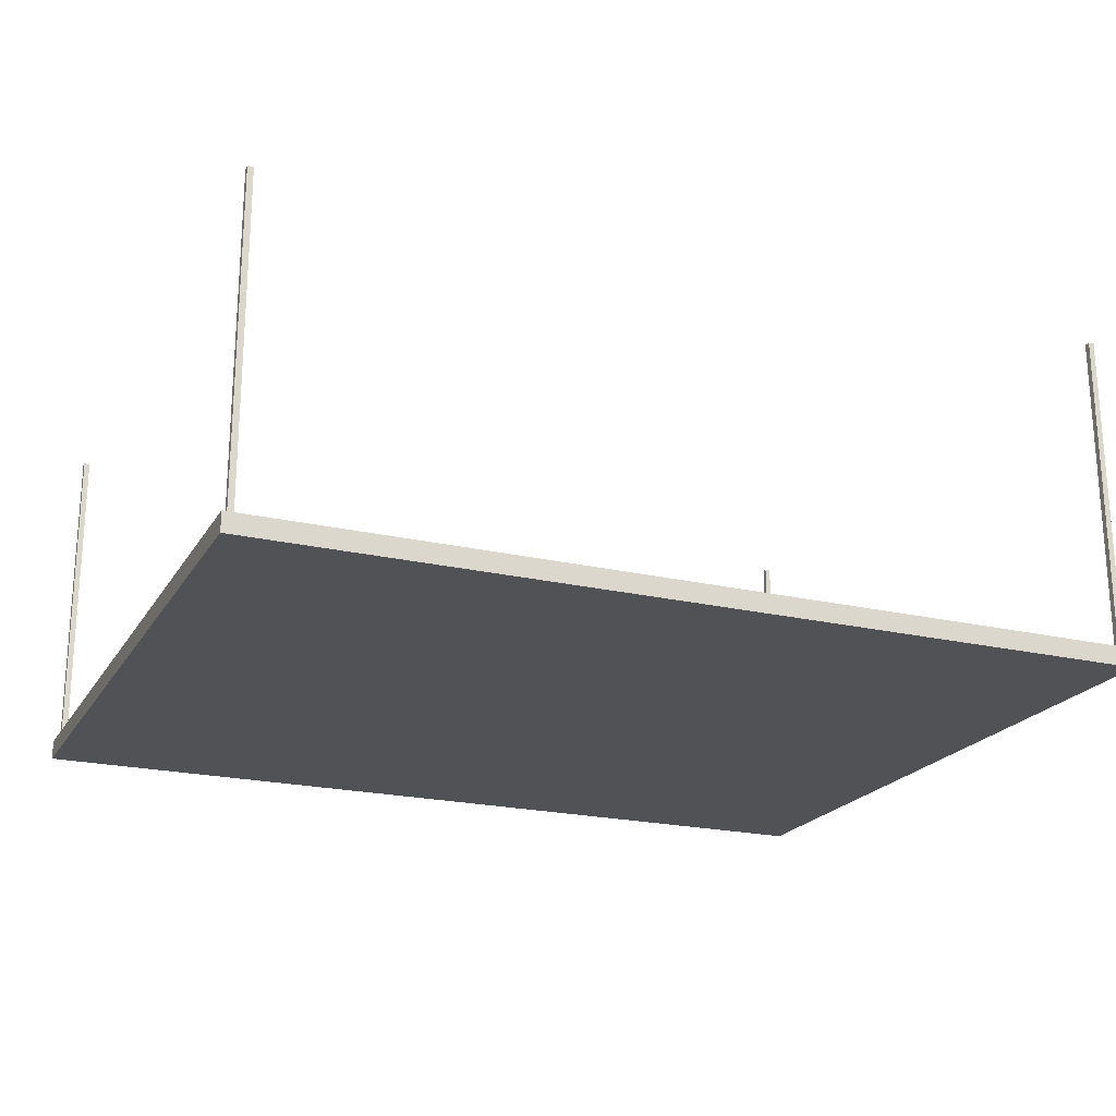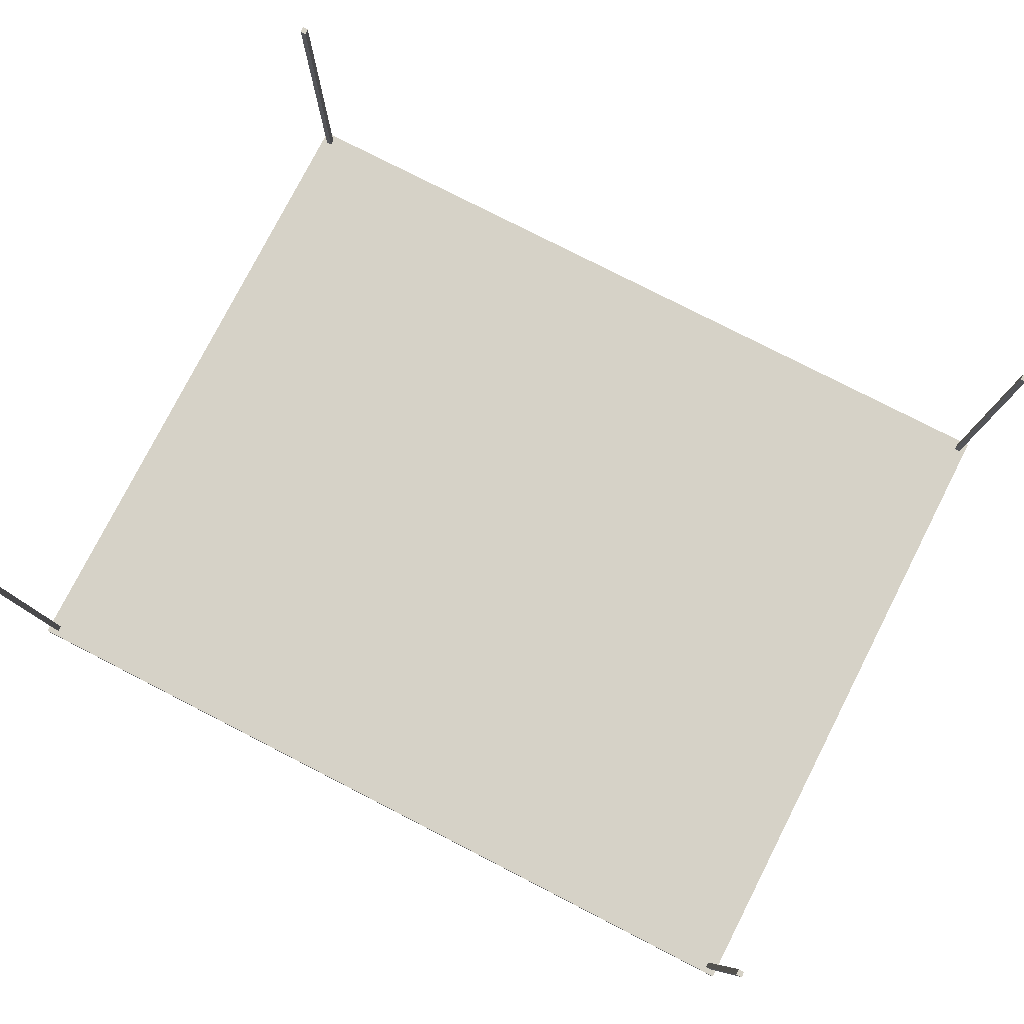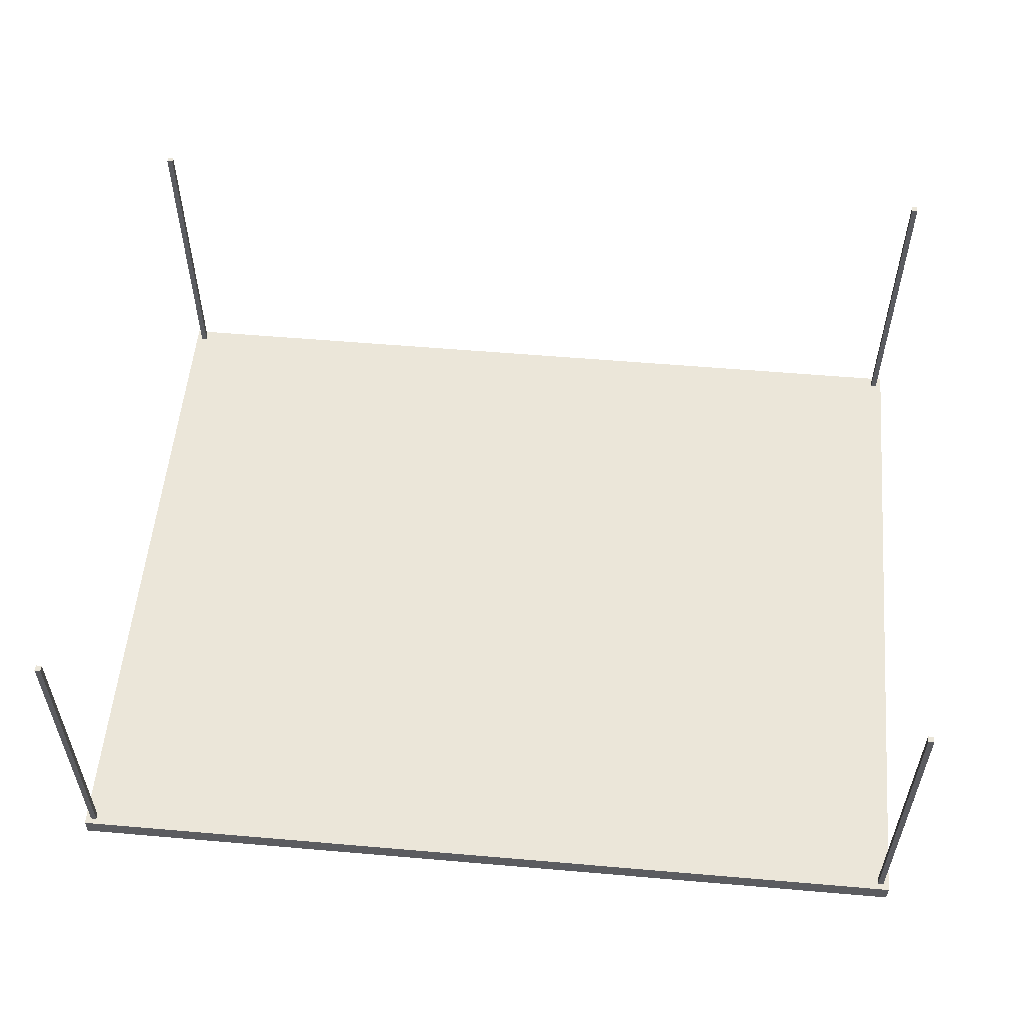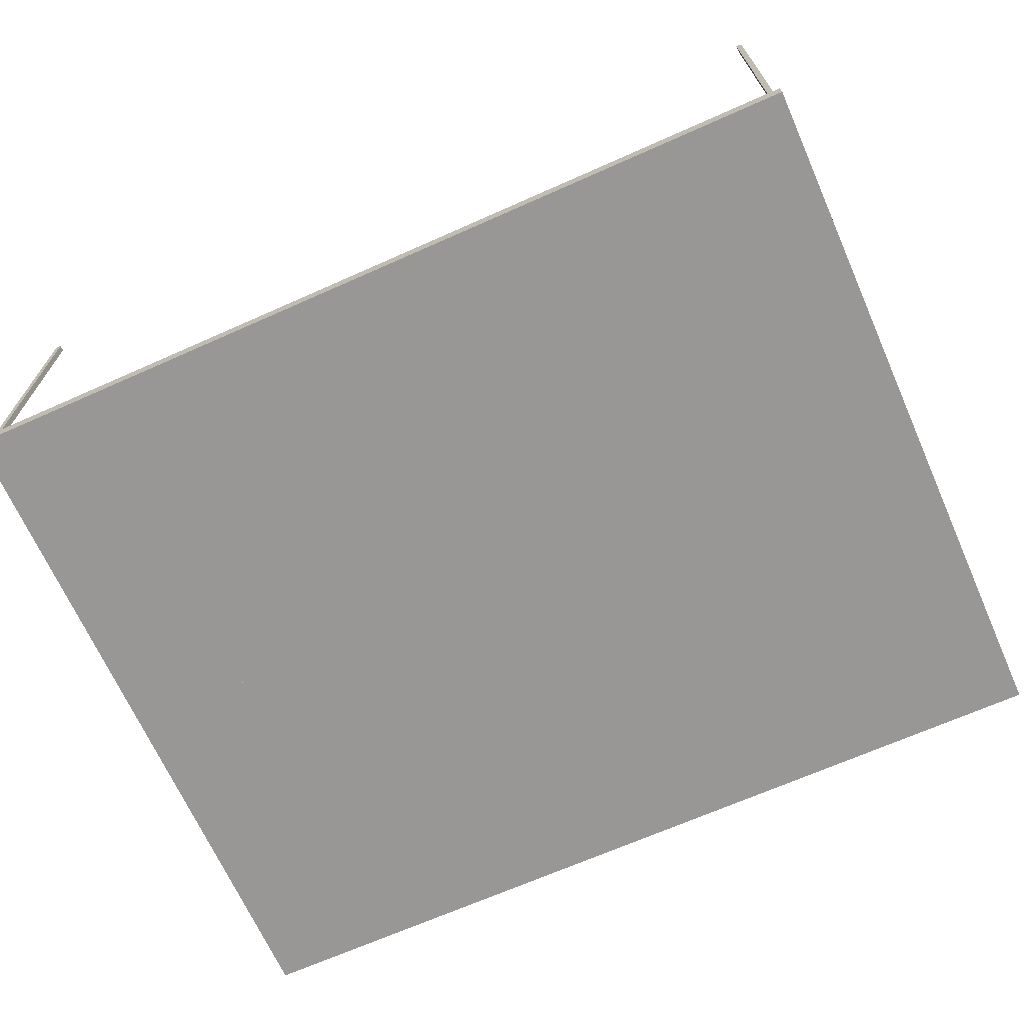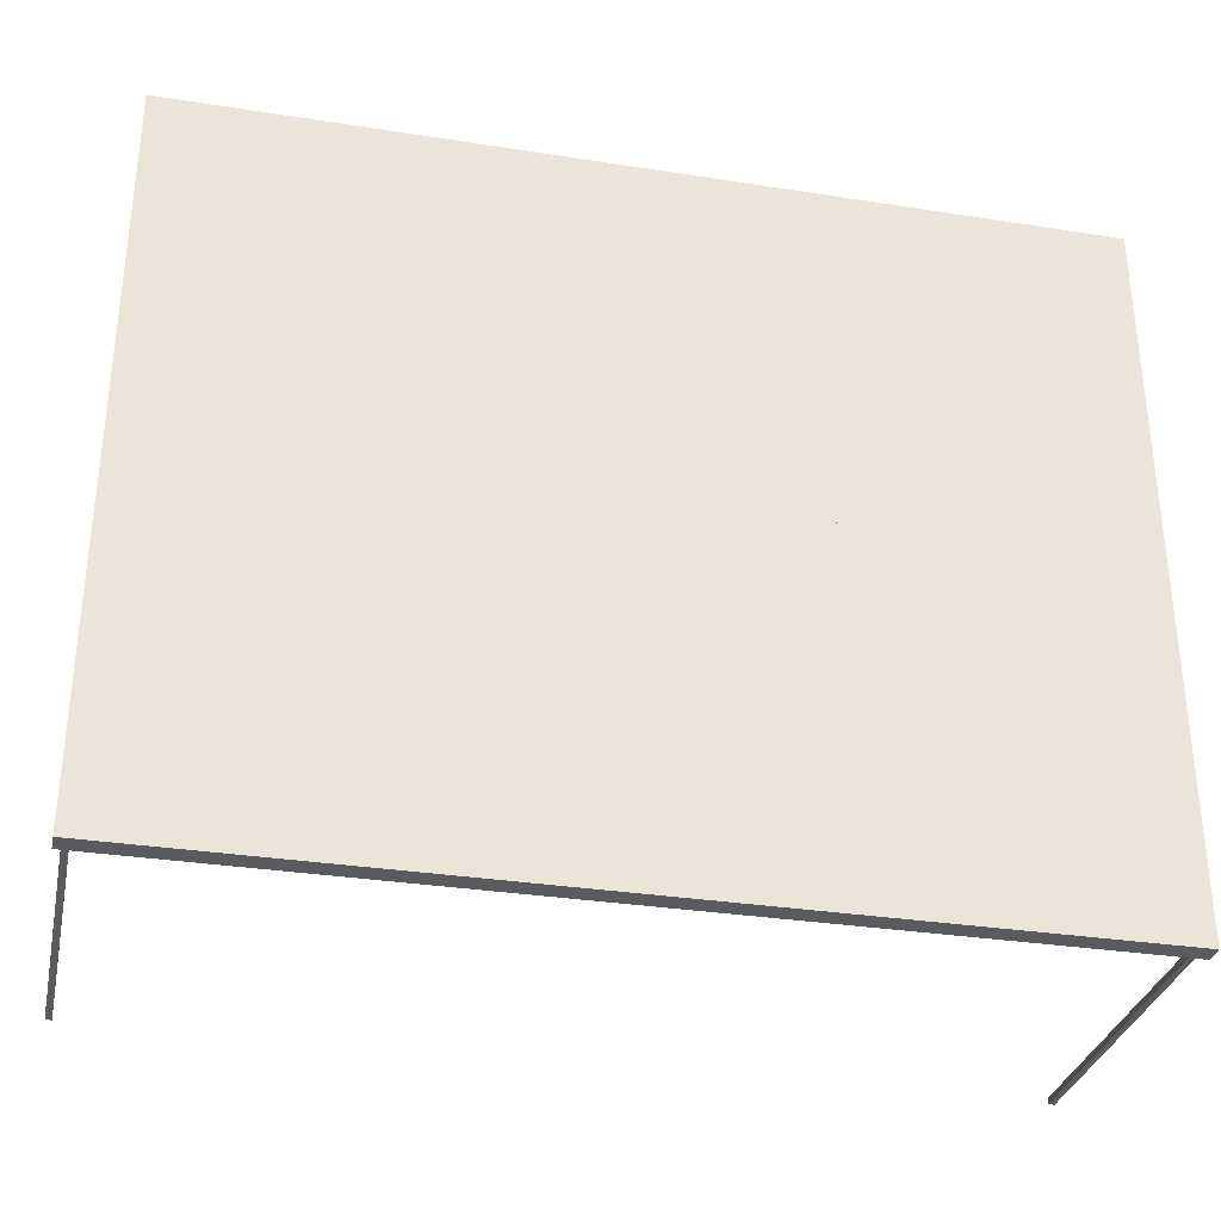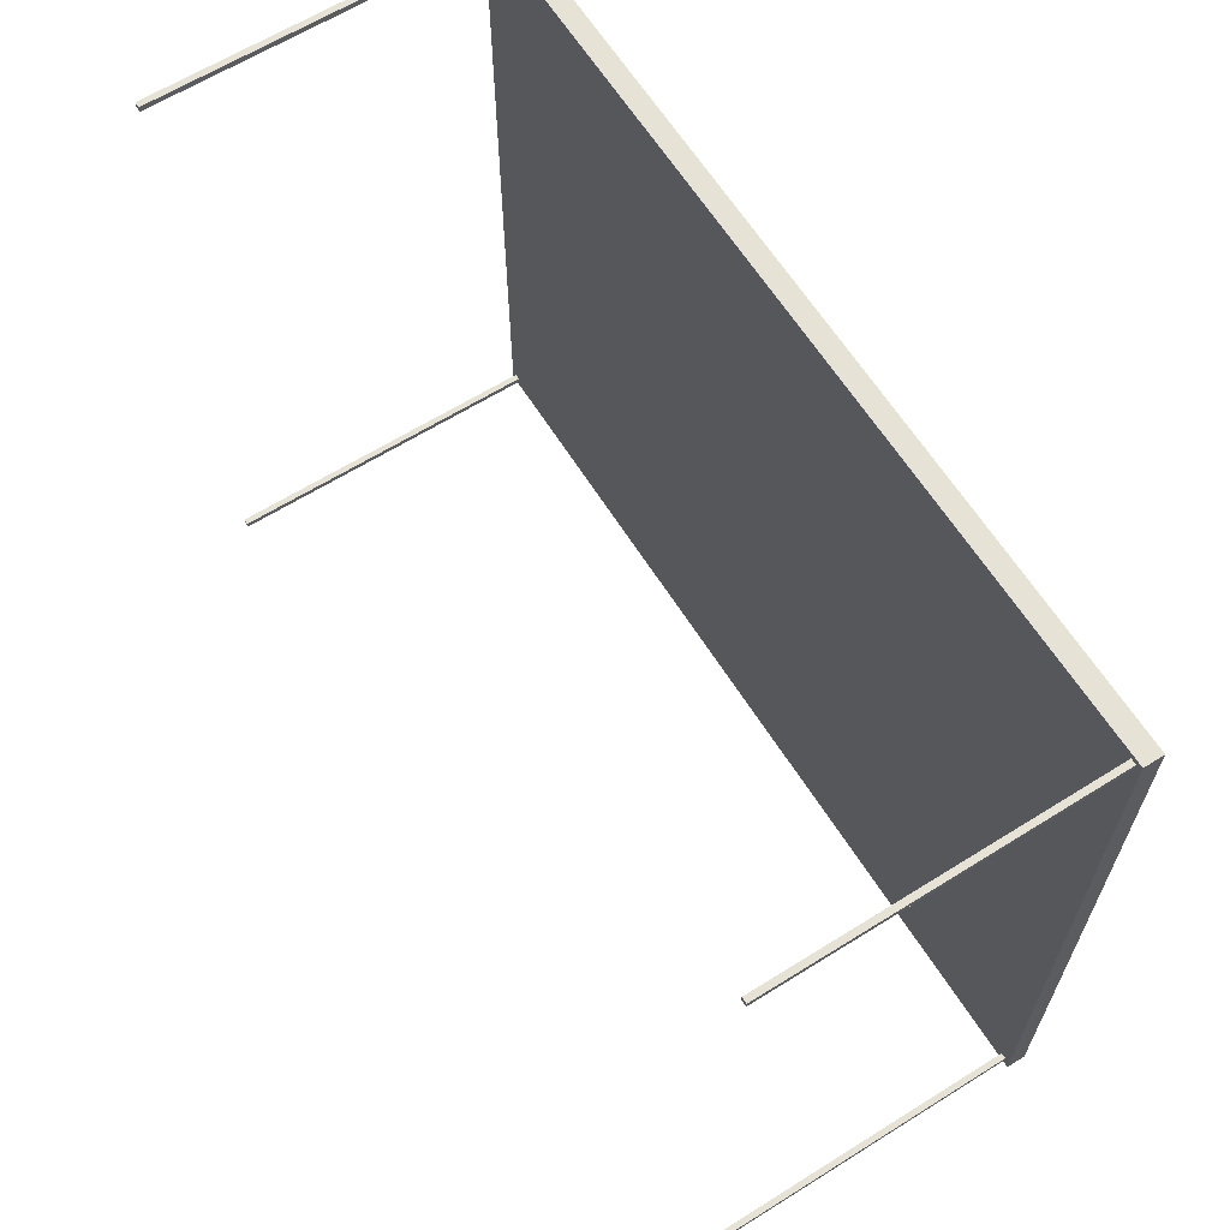
<metadata>
{"format":"obj","ext":"obj","renderer":"f3d","projection":"perspective","resolution":1024,"background":"white","views":[{"elev":-21.2,"azim":157.2,"up":"+Z"},{"elev":78.6,"azim":-152.9,"up":"+Z"},{"elev":55.2,"azim":5.2,"up":"+Z"},{"elev":-68.2,"azim":-156.0,"up":"+Z"},{"elev":-32.2,"azim":167.7,"up":"+Y"},{"elev":63.7,"azim":57.8,"up":"+Y"}]}
</metadata>
<code>
o Table_Cube.037
v 3.232 2.591 0.07076
v 3.232 2.591 -0.07076
v 3.189 2.591 -0.07076
v 3.189 2.591 0.07076
v 3.232 2.548 -0.07076
v 3.232 2.548 0.07076
v 3.189 2.548 0.07076
v 3.189 2.548 -0.07076
v 3.147 2.591 0.07076
v 3.147 2.591 -0.07076
v 3.147 2.548 -0.07076
v 3.147 2.548 0.07076
v 3.232 2.506 -0.07076
v 3.232 2.506 0.07076
v 3.189 2.506 0.07076
v 3.189 2.506 -0.07076
v 3.147 2.506 0.07076
v 3.147 2.506 -0.07076
v 3.189 2.548 2.436
v 3.147 2.548 2.436
v 3.189 2.506 2.436
v 3.147 2.506 2.436
v 0 2.591 0.07076
v 0 2.591 -0.07076
v -3.232 2.591 0.07076
v -3.232 2.591 -0.07076
v -3.189 2.591 -0.07076
v -3.189 2.591 0.07076
v 0 2.548 0.07076
v 0 2.548 -0.07076
v -3.232 2.548 -0.07076
v -3.232 2.548 0.07076
v -3.189 2.548 0.07076
v -3.189 2.548 -0.07076
v -3.147 2.591 0.07076
v -3.147 2.591 -0.07076
v -3.147 2.548 -0.07076
v -3.147 2.548 0.07076
v 0 2.506 -0.07076
v -3.232 2.506 -0.07076
v -3.232 2.506 0.07076
v -3.189 2.506 0.07076
v -3.189 2.506 -0.07076
v 0 2.506 0.07076
v -3.147 2.506 0.07076
v -3.147 2.506 -0.07076
v -3.189 2.548 2.436
v -3.147 2.548 2.436
v -3.189 2.506 2.436
v -3.147 2.506 2.436
v 3.232 0 0.07076
v 3.232 -2.591 0.07076
v 3.232 0 -0.07076
v 3.232 -2.591 -0.07076
v 3.189 0 -0.07076
v 3.189 -2.591 -0.07076
v 3.189 0 0.07076
v 3.189 -2.591 0.07076
v 3.232 -2.548 -0.07076
v 3.232 -2.548 0.07076
v 3.189 -2.548 0.07076
v 3.189 -2.548 -0.07076
v 3.147 0 -0.07076
v 3.147 -2.591 0.07076
v 3.147 -2.591 -0.07076
v 3.147 0 0.07076
v 3.147 -2.548 -0.07076
v 3.147 -2.548 0.07076
v 3.232 -2.506 -0.07076
v 3.232 -2.506 0.07076
v 3.189 -2.506 0.07076
v 3.189 -2.506 -0.07076
v 3.147 -2.506 0.07076
v 3.147 -2.506 -0.07076
v 3.189 -2.548 2.436
v 3.147 -2.548 2.436
v 3.189 -2.506 2.436
v 3.147 -2.506 2.436
v 0 0 0.07076
v 0 -2.591 0.07076
v 0 0 -0.07076
v 0 -2.591 -0.07076
v -3.232 0 0.07076
v -3.232 -2.591 0.07076
v -3.232 0 -0.07076
v -3.232 -2.591 -0.07076
v -3.189 0 -0.07076
v -3.189 -2.591 -0.07076
v -3.189 0 0.07076
v -3.189 -2.591 0.07076
v 0 -2.548 0.07076
v 0 -2.548 -0.07076
v -3.232 -2.548 -0.07076
v -3.232 -2.548 0.07076
v -3.189 -2.548 0.07076
v -3.189 -2.548 -0.07076
v -3.147 0 -0.07076
v -3.147 -2.591 0.07076
v -3.147 -2.591 -0.07076
v -3.147 0 0.07076
v -3.147 -2.548 -0.07076
v -3.147 -2.548 0.07076
v 0 -2.506 -0.07076
v -3.232 -2.506 -0.07076
v -3.232 -2.506 0.07076
v -3.189 -2.506 0.07076
v -3.189 -2.506 -0.07076
v 0 -2.506 0.07076
v -3.147 -2.506 0.07076
v -3.147 -2.506 -0.07076
v -3.189 -2.548 2.436
v -3.147 -2.548 2.436
v -3.189 -2.506 2.436
v -3.147 -2.506 2.436
f 8 3 2 5
f 5 2 1 6
f 12 9 23 29
f 10 24 23 9
f 2 3 4 1
f 6 1 4 7
f 11 10 3 8
f 18 11 8 16
f 14 6 7 15
f 17 12 29 44
f 13 5 6 14
f 16 8 5 13
f 17 15 21 22
f 39 30 11 18
f 30 24 10 11
f 3 10 9 4
f 7 4 9 12
f 81 39 18 63
f 57 15 17 66
f 55 16 13 53
f 53 13 14 51
f 66 17 44 79
f 51 14 15 57
f 63 18 16 55
f 21 19 20 22
f 15 7 19 21
f 12 17 22 20
f 7 12 20 19
f 29 30 24 23
f 34 31 26 27
f 31 32 25 26
f 38 29 23 35
f 36 35 23 24
f 26 25 28 27
f 32 33 28 25
f 37 34 27 36
f 46 43 34 37
f 41 42 33 32
f 45 44 29 38
f 40 41 32 31
f 43 40 31 34
f 44 39 30 29
f 45 50 49 42
f 39 46 37 30
f 30 37 36 24
f 27 28 35 36
f 33 38 35 28
f 81 97 46 39
f 89 100 45 42
f 79 81 39 44
f 87 85 40 43
f 85 83 41 40
f 100 79 44 45
f 83 89 42 41
f 97 87 43 46
f 49 50 48 47
f 42 49 47 33
f 38 48 50 45
f 33 47 48 38
f 62 59 54 56
f 59 60 52 54
f 68 91 80 64
f 55 57 51 53
f 65 64 80 82
f 54 52 58 56
f 63 66 57 55
f 60 61 58 52
f 67 62 56 65
f 74 72 62 67
f 70 71 61 60
f 73 108 91 68
f 69 70 60 59
f 72 69 59 62
f 73 78 77 71
f 103 74 67 92
f 92 67 65 82
f 81 79 66 63
f 56 58 64 65
f 61 68 64 58
f 81 63 74 103
f 57 66 73 71
f 55 53 69 72
f 53 51 70 69
f 66 79 108 73
f 51 57 71 70
f 63 55 72 74
f 77 78 76 75
f 71 77 75 61
f 68 76 78 73
f 61 75 76 68
f 91 80 82 92
f 96 88 86 93
f 93 86 84 94
f 102 98 80 91
f 87 85 83 89
f 99 82 80 98
f 86 88 90 84
f 97 87 89 100
f 94 84 90 95
f 101 99 88 96
f 110 101 96 107
f 105 94 95 106
f 109 102 91 108
f 104 93 94 105
f 107 96 93 104
f 108 91 92 103
f 109 106 113 114
f 103 92 101 110
f 92 82 99 101
f 81 97 100 79
f 88 99 98 90
f 95 90 98 102
f 81 103 110 97
f 89 106 109 100
f 79 108 103 81
f 87 107 104 85
f 85 104 105 83
f 100 109 108 79
f 83 105 106 89
f 97 110 107 87
f 113 111 112 114
f 106 95 111 113
f 102 109 114 112
f 95 102 112 111

</code>
